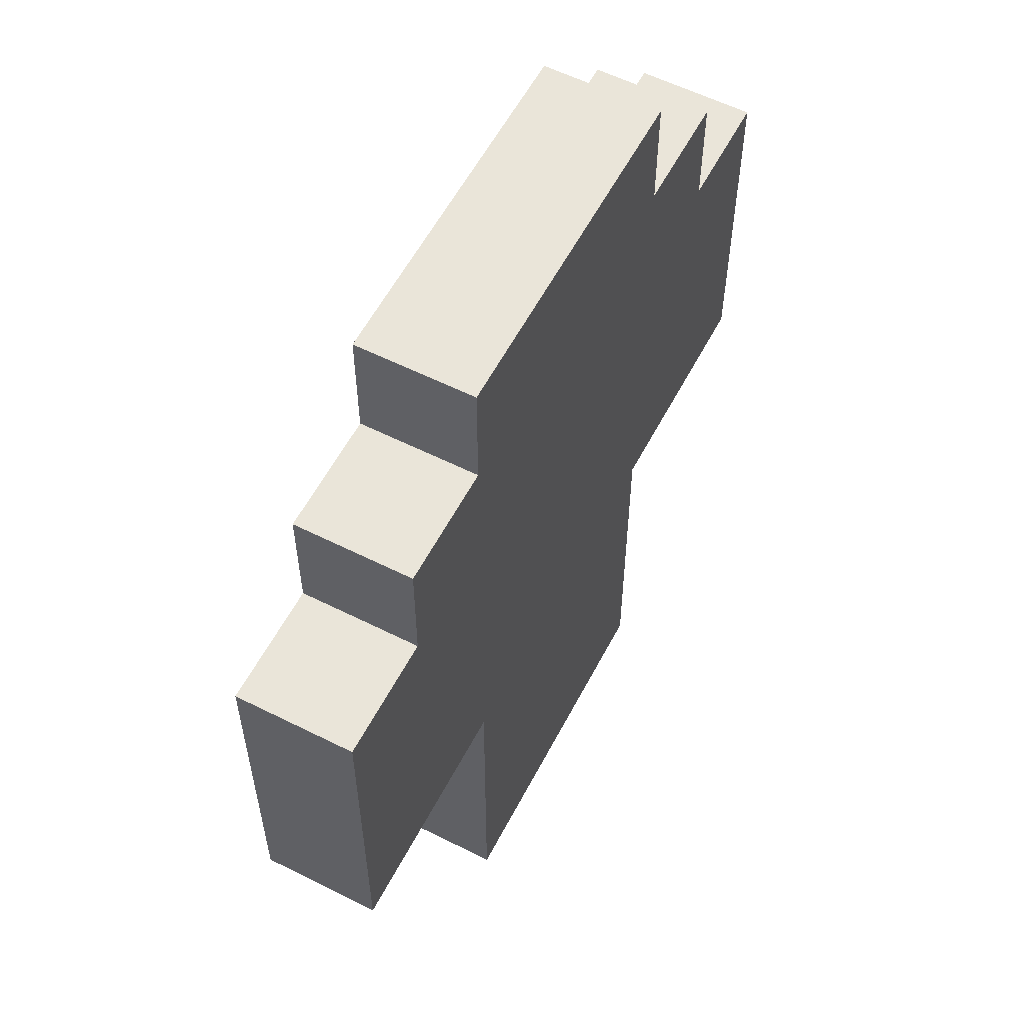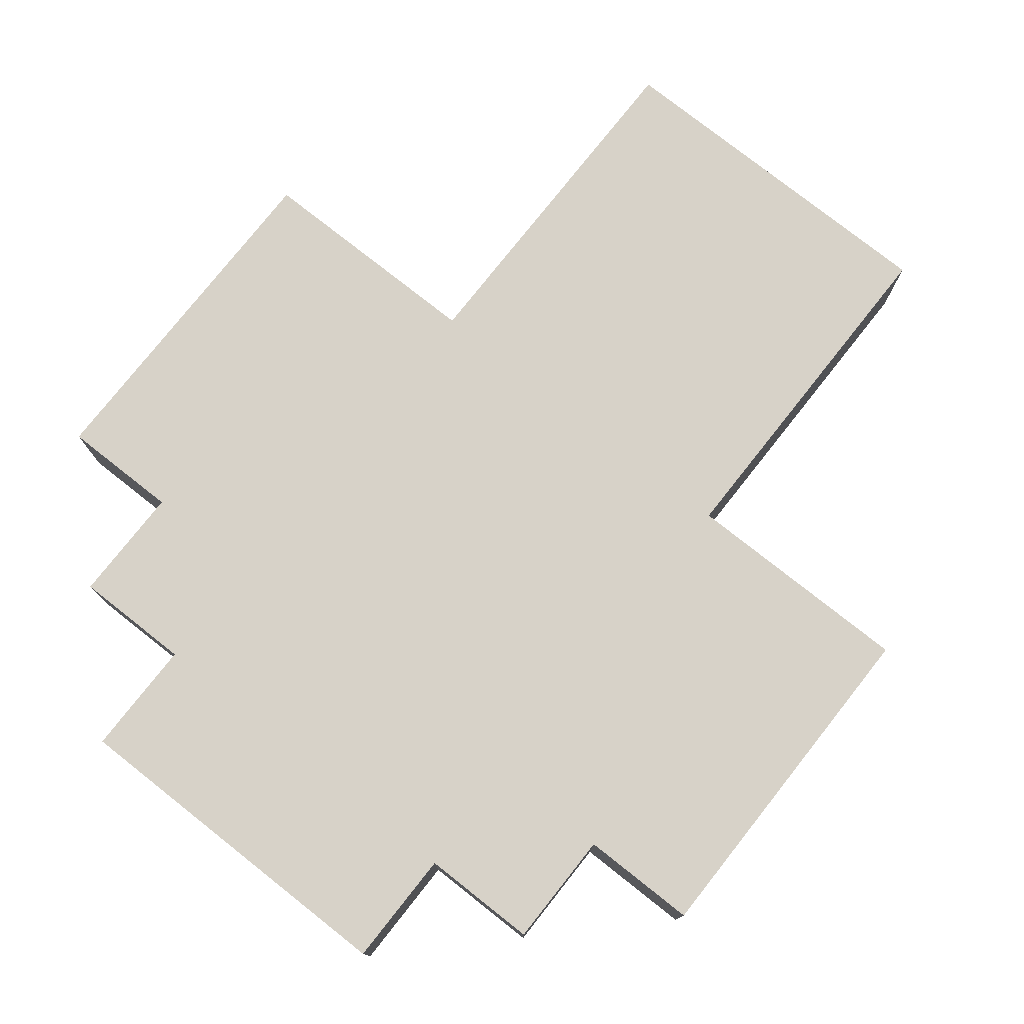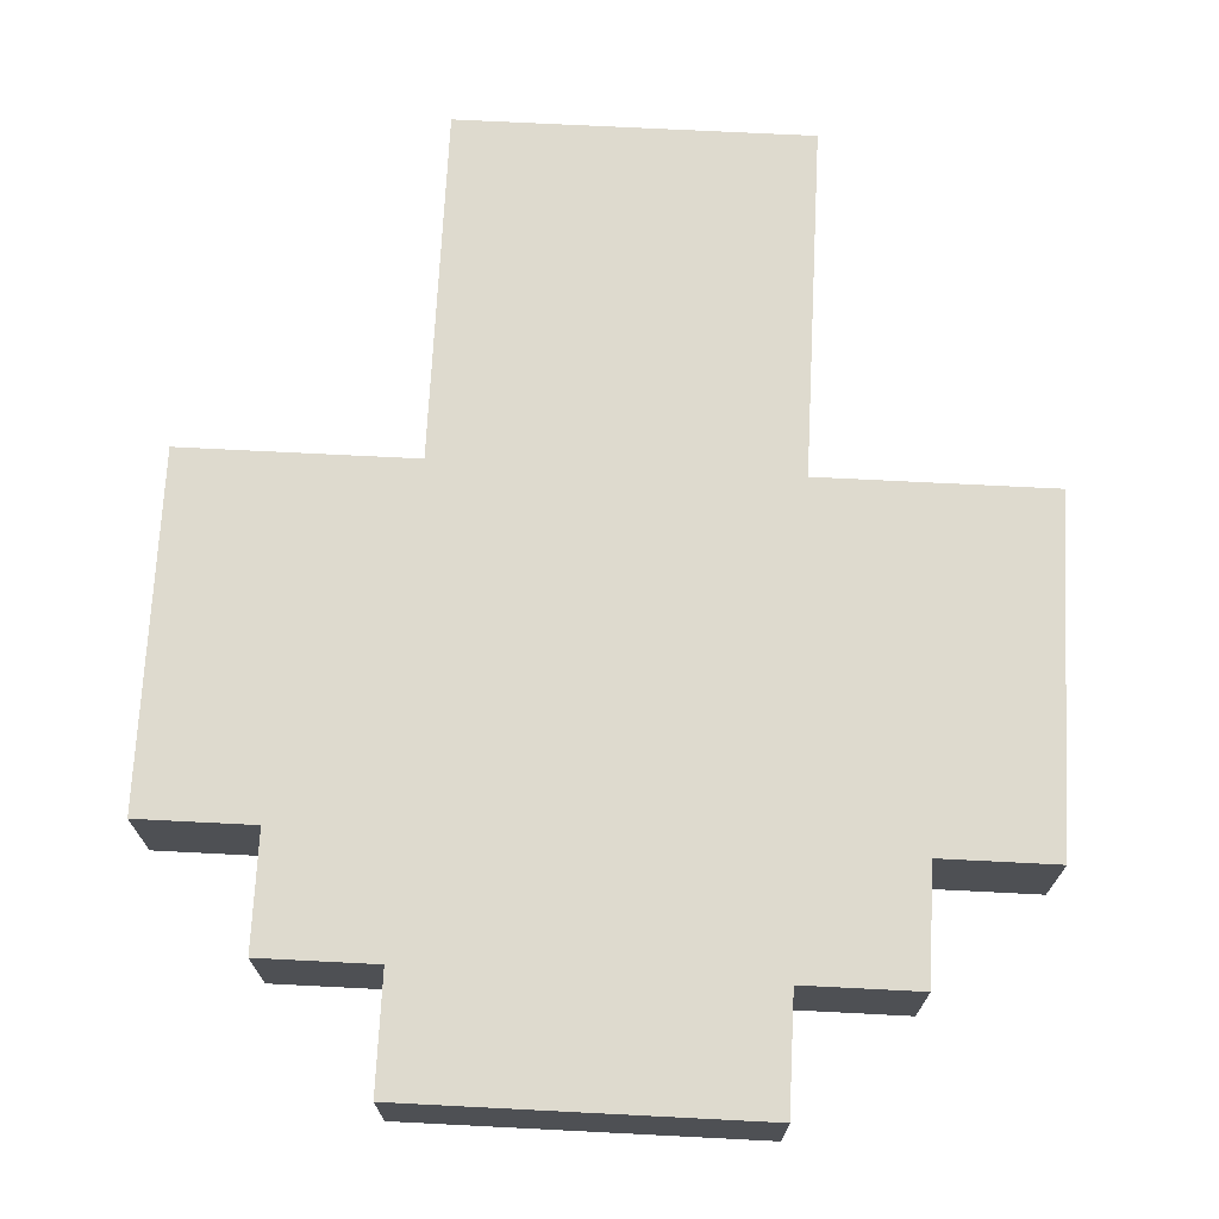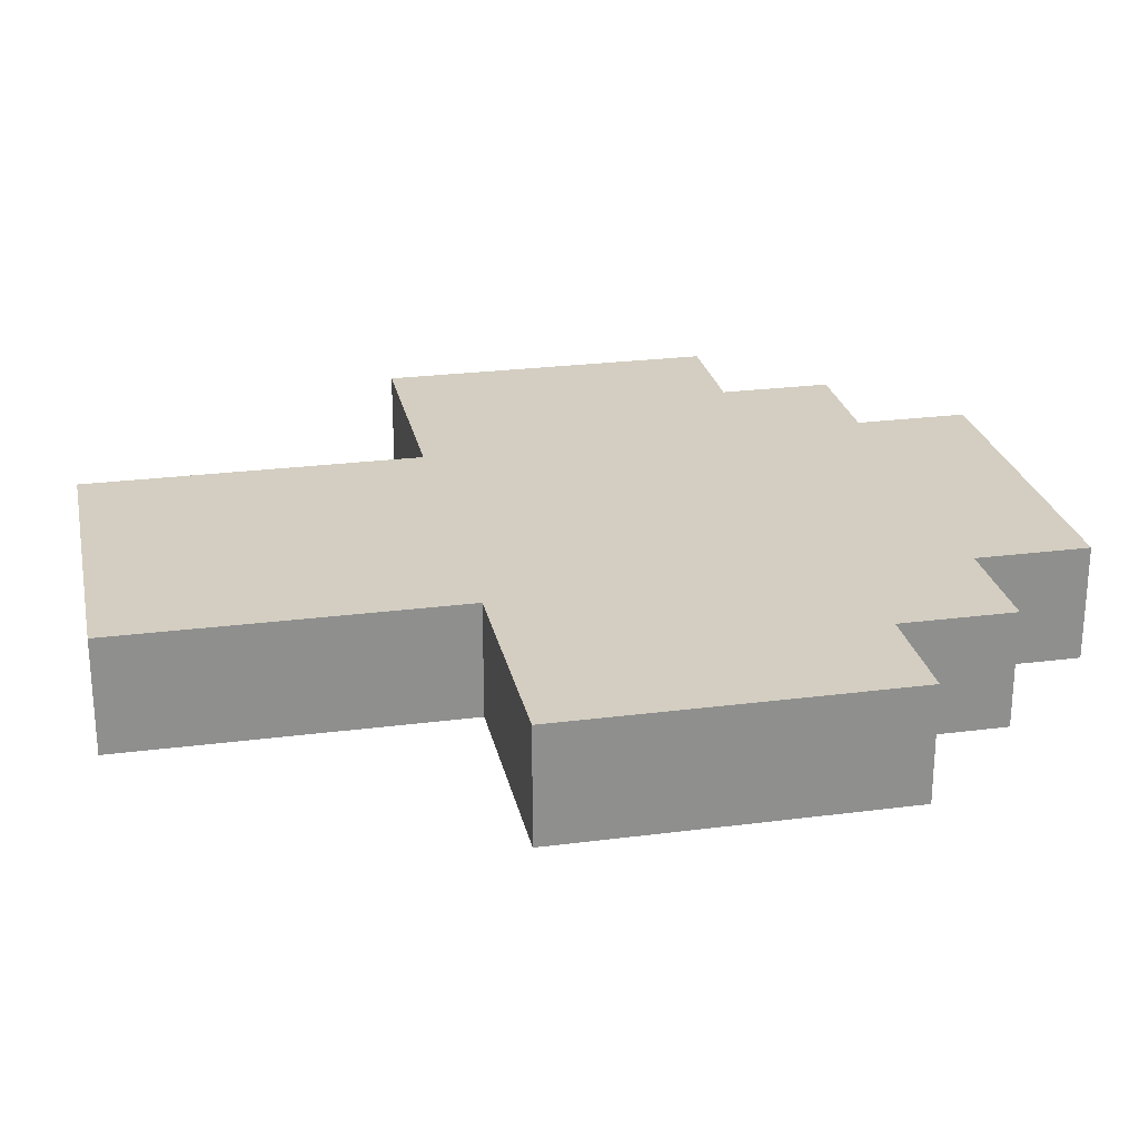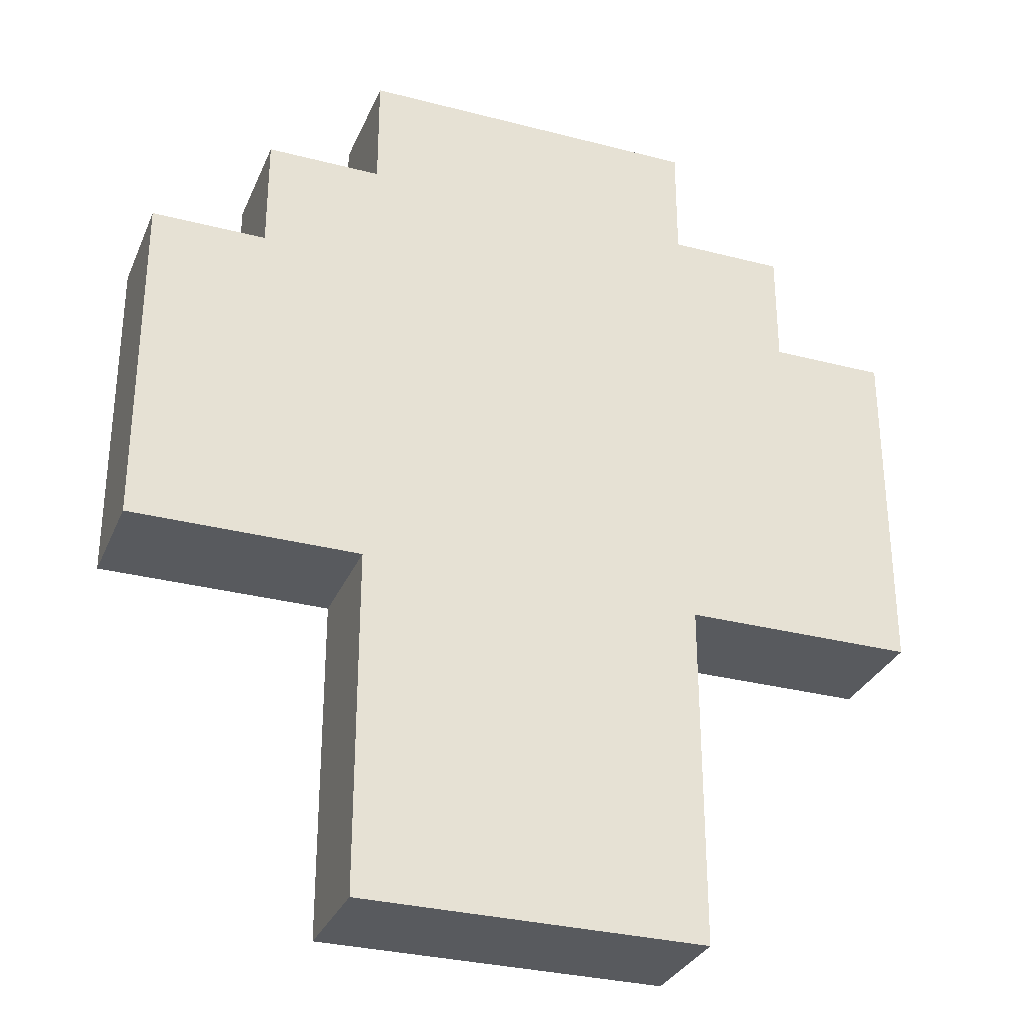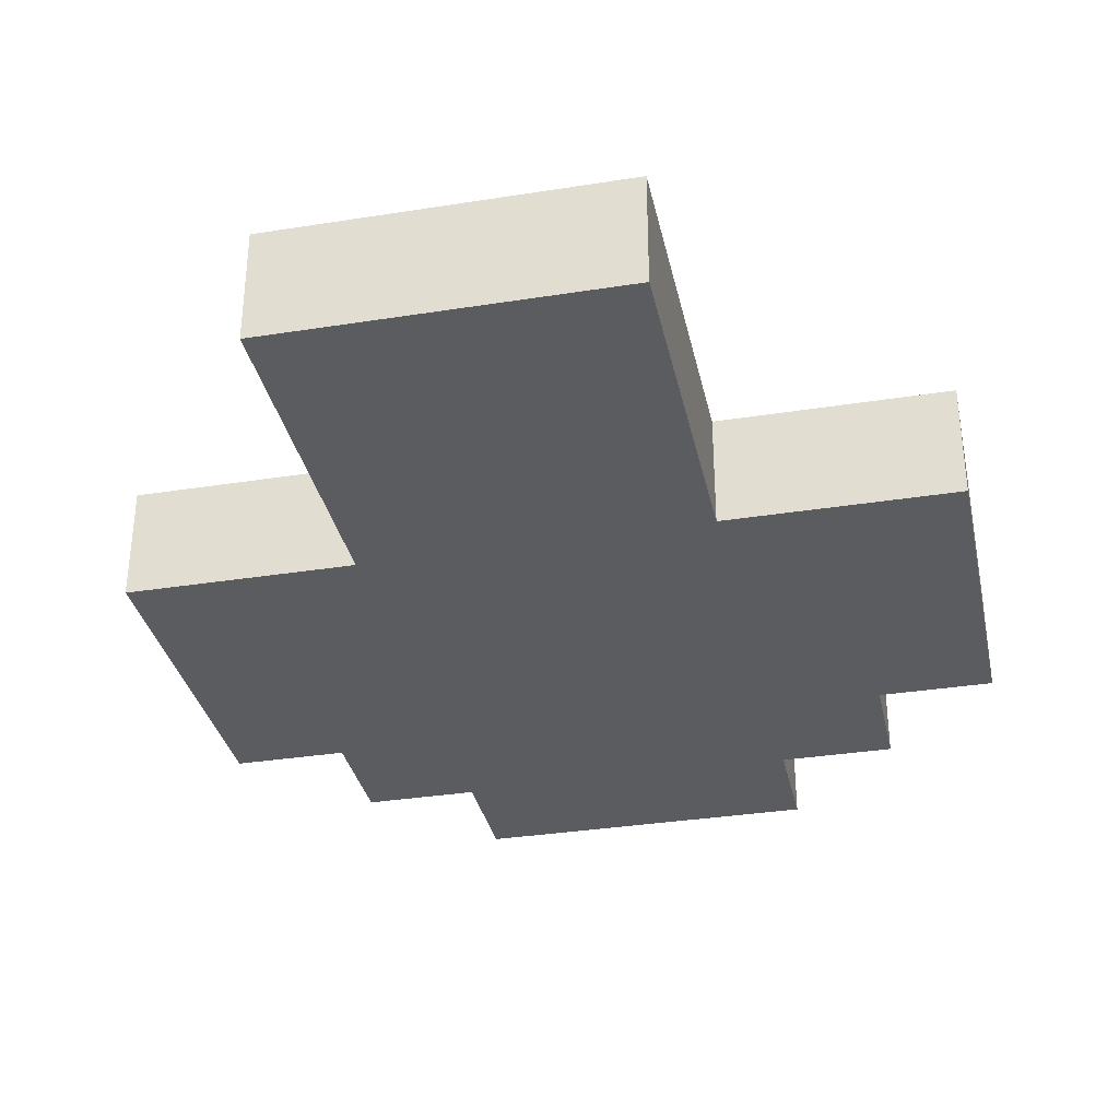
<metadata>
{"format":"obj","ext":"obj","renderer":"f3d","projection":"perspective","resolution":1024,"background":"white","views":[{"elev":57.9,"azim":117.5,"up":"+Z"},{"elev":77.4,"azim":38.3,"up":"+Y"},{"elev":71.1,"azim":2.9,"up":"+Y"},{"elev":25.1,"azim":-101.8,"up":"+Y"},{"elev":-31.0,"azim":159.6,"up":"+Z"},{"elev":-33.9,"azim":-167.9,"up":"+Y"}]}
</metadata>
<code>
g Voxel(Clone)
v 3 1 7
v 4 1 7
v 4 1 8
v 3 1 8
v 4 0 8
v 3 0 8
v 3 1 8
v 4 1 8
v 3 0 8
v 4 0 8
v 4 0 7
v 3 0 7
v 2 1 7
v 3 1 7
v 3 1 8
v 2 1 8
v 3 0 8
v 2 0 8
v 2 1 8
v 3 1 8
v 2 0 8
v 2 0 7
v 2 1 7
v 2 1 8
v 2 0 8
v 3 0 8
v 3 0 7
v 2 0 7
v 5 0 7
v 5 0 8
v 5 1 8
v 5 1 7
v 4 1 7
v 5 1 7
v 5 1 8
v 4 1 8
v 5 0 8
v 4 0 8
v 4 1 8
v 5 1 8
v 4 0 8
v 5 0 8
v 5 0 7
v 4 0 7
v 2 1 0
v 3 1 0
v 3 1 1
v 2 1 1
v 2 0 1
v 2 0 0
v 2 1 0
v 2 1 1
v 2 0 1
v 3 0 1
v 3 0 0
v 2 0 0
v 2 0 0
v 3 0 0
v 3 1 0
v 2 1 0
v 3 1 0
v 4 1 0
v 4 1 1
v 3 1 1
v 3 0 1
v 4 0 1
v 4 0 0
v 3 0 0
v 3 0 0
v 4 0 0
v 4 1 0
v 3 1 0
v 5 0 0
v 5 0 1
v 5 1 1
v 5 1 0
v 4 1 0
v 5 1 0
v 5 1 1
v 4 1 1
v 4 0 1
v 5 0 1
v 5 0 0
v 4 0 0
v 4 0 0
v 5 0 0
v 5 1 0
v 4 1 0
v 5 0 1
v 5 0 2
v 5 1 2
v 5 1 1
v 4 1 1
v 5 1 1
v 5 1 2
v 4 1 2
v 4 0 2
v 5 0 2
v 5 0 1
v 4 0 1
v 5 0 2
v 5 0 3
v 5 1 3
v 5 1 2
v 4 1 2
v 5 1 2
v 5 1 3
v 4 1 3
v 4 0 3
v 5 0 3
v 5 0 2
v 4 0 2
v 4 1 6
v 5 1 6
v 5 1 7
v 4 1 7
v 4 0 7
v 5 0 7
v 5 0 6
v 4 0 6
v 6 0 6
v 6 0 7
v 6 1 7
v 6 1 6
v 5 1 6
v 6 1 6
v 6 1 7
v 5 1 7
v 6 0 7
v 5 0 7
v 5 1 7
v 6 1 7
v 5 0 7
v 6 0 7
v 6 0 6
v 5 0 6
v 5 1 5
v 6 1 5
v 6 1 6
v 5 1 6
v 5 0 6
v 6 0 6
v 6 0 5
v 5 0 5
v 7 0 5
v 7 0 6
v 7 1 6
v 7 1 5
v 6 1 5
v 7 1 5
v 7 1 6
v 6 1 6
v 7 0 6
v 6 0 6
v 6 1 6
v 7 1 6
v 6 0 6
v 7 0 6
v 7 0 5
v 6 0 5
v 7 0 4
v 7 0 5
v 7 1 5
v 7 1 4
v 6 1 4
v 7 1 4
v 7 1 5
v 6 1 5
v 6 0 5
v 7 0 5
v 7 0 4
v 6 0 4
v 7 0 3
v 7 0 4
v 7 1 4
v 7 1 3
v 6 1 3
v 7 1 3
v 7 1 4
v 6 1 4
v 6 0 4
v 7 0 4
v 7 0 3
v 6 0 3
v 6 0 3
v 7 0 3
v 7 1 3
v 6 1 3
v 5 1 3
v 6 1 3
v 6 1 4
v 5 1 4
v 5 0 4
v 6 0 4
v 6 0 3
v 5 0 3
v 5 0 3
v 6 0 3
v 6 1 3
v 5 1 3
v 4 1 3
v 5 1 3
v 5 1 4
v 4 1 4
v 4 0 4
v 5 0 4
v 5 0 3
v 4 0 3
v 2 1 6
v 3 1 6
v 3 1 7
v 2 1 7
v 2 0 7
v 3 0 7
v 3 0 6
v 2 0 6
v 1 1 6
v 2 1 6
v 2 1 7
v 1 1 7
v 2 0 7
v 1 0 7
v 1 1 7
v 2 1 7
v 1 0 7
v 1 0 6
v 1 1 6
v 1 1 7
v 1 0 7
v 2 0 7
v 2 0 6
v 1 0 6
v 1 1 5
v 2 1 5
v 2 1 6
v 1 1 6
v 1 0 6
v 2 0 6
v 2 0 5
v 1 0 5
v 0 1 5
v 1 1 5
v 1 1 6
v 0 1 6
v 1 0 6
v 0 0 6
v 0 1 6
v 1 1 6
v 0 0 6
v 0 0 5
v 0 1 5
v 0 1 6
v 0 0 6
v 1 0 6
v 1 0 5
v 0 0 5
v 0 1 4
v 1 1 4
v 1 1 5
v 0 1 5
v 0 0 5
v 0 0 4
v 0 1 4
v 0 1 5
v 0 0 5
v 1 0 5
v 1 0 4
v 0 0 4
v 0 1 3
v 1 1 3
v 1 1 4
v 0 1 4
v 0 0 4
v 0 0 3
v 0 1 3
v 0 1 4
v 0 0 4
v 1 0 4
v 1 0 3
v 0 0 3
v 0 0 3
v 1 0 3
v 1 1 3
v 0 1 3
v 1 1 3
v 2 1 3
v 2 1 4
v 1 1 4
v 1 0 4
v 2 0 4
v 2 0 3
v 1 0 3
v 1 0 3
v 2 0 3
v 2 1 3
v 1 1 3
v 2 1 3
v 3 1 3
v 3 1 4
v 2 1 4
v 2 0 4
v 3 0 4
v 3 0 3
v 2 0 3
v 2 1 2
v 3 1 2
v 3 1 3
v 2 1 3
v 2 0 3
v 2 0 2
v 2 1 2
v 2 1 3
v 2 0 3
v 3 0 3
v 3 0 2
v 2 0 2
v 2 1 1
v 3 1 1
v 3 1 2
v 2 1 2
v 2 0 2
v 2 0 1
v 2 1 1
v 2 1 2
v 2 0 2
v 3 0 2
v 3 0 1
v 2 0 1
v 3 1 6
v 4 1 6
v 4 1 7
v 3 1 7
v 3 0 7
v 4 0 7
v 4 0 6
v 3 0 6
v 3 1 5
v 4 1 5
v 4 1 6
v 3 1 6
v 3 0 6
v 4 0 6
v 4 0 5
v 3 0 5
v 3 1 4
v 4 1 4
v 4 1 5
v 3 1 5
v 3 0 5
v 4 0 5
v 4 0 4
v 3 0 4
v 3 1 3
v 4 1 3
v 4 1 4
v 3 1 4
v 3 0 4
v 4 0 4
v 4 0 3
v 3 0 3
v 3 1 2
v 4 1 2
v 4 1 3
v 3 1 3
v 3 0 3
v 4 0 3
v 4 0 2
v 3 0 2
v 3 1 1
v 4 1 1
v 4 1 2
v 3 1 2
v 3 0 2
v 4 0 2
v 4 0 1
v 3 0 1
v 2 1 4
v 3 1 4
v 3 1 5
v 2 1 5
v 2 0 5
v 3 0 5
v 3 0 4
v 2 0 4
v 2 1 5
v 3 1 5
v 3 1 6
v 2 1 6
v 2 0 6
v 3 0 6
v 3 0 5
v 2 0 5
v 1 1 4
v 2 1 4
v 2 1 5
v 1 1 5
v 1 0 5
v 2 0 5
v 2 0 4
v 1 0 4
v 4 1 5
v 5 1 5
v 5 1 6
v 4 1 6
v 4 0 6
v 5 0 6
v 5 0 5
v 4 0 5
v 4 1 4
v 5 1 4
v 5 1 5
v 4 1 5
v 4 0 5
v 5 0 5
v 5 0 4
v 4 0 4
v 5 1 4
v 6 1 4
v 6 1 5
v 5 1 5
v 5 0 5
v 6 0 5
v 6 0 4
v 5 0 4
f 1 3 2
f 1 4 3
f 5 7 6
f 5 8 7
f 9 11 10
f 9 12 11
f 13 15 14
f 13 16 15
f 17 19 18
f 17 20 19
f 21 23 22
f 21 24 23
f 25 27 26
f 25 28 27
f 29 31 30
f 29 32 31
f 33 35 34
f 33 36 35
f 37 39 38
f 37 40 39
f 41 43 42
f 41 44 43
f 45 47 46
f 45 48 47
f 49 51 50
f 49 52 51
f 53 55 54
f 53 56 55
f 57 59 58
f 57 60 59
f 61 63 62
f 61 64 63
f 65 67 66
f 65 68 67
f 69 71 70
f 69 72 71
f 73 75 74
f 73 76 75
f 77 79 78
f 77 80 79
f 81 83 82
f 81 84 83
f 85 87 86
f 85 88 87
f 89 91 90
f 89 92 91
f 93 95 94
f 93 96 95
f 97 99 98
f 97 100 99
f 101 103 102
f 101 104 103
f 105 107 106
f 105 108 107
f 109 111 110
f 109 112 111
f 113 115 114
f 113 116 115
f 117 119 118
f 117 120 119
f 121 123 122
f 121 124 123
f 125 127 126
f 125 128 127
f 129 131 130
f 129 132 131
f 133 135 134
f 133 136 135
f 137 139 138
f 137 140 139
f 141 143 142
f 141 144 143
f 145 147 146
f 145 148 147
f 149 151 150
f 149 152 151
f 153 155 154
f 153 156 155
f 157 159 158
f 157 160 159
f 161 163 162
f 161 164 163
f 165 167 166
f 165 168 167
f 169 171 170
f 169 172 171
f 173 175 174
f 173 176 175
f 177 179 178
f 177 180 179
f 181 183 182
f 181 184 183
f 185 187 186
f 185 188 187
f 189 191 190
f 189 192 191
f 193 195 194
f 193 196 195
f 197 199 198
f 197 200 199
f 201 203 202
f 201 204 203
f 205 207 206
f 205 208 207
f 209 211 210
f 209 212 211
f 213 215 214
f 213 216 215
f 217 219 218
f 217 220 219
f 221 223 222
f 221 224 223
f 225 227 226
f 225 228 227
f 229 231 230
f 229 232 231
f 233 235 234
f 233 236 235
f 237 239 238
f 237 240 239
f 241 243 242
f 241 244 243
f 245 247 246
f 245 248 247
f 249 251 250
f 249 252 251
f 253 255 254
f 253 256 255
f 257 259 258
f 257 260 259
f 261 263 262
f 261 264 263
f 265 267 266
f 265 268 267
f 269 271 270
f 269 272 271
f 273 275 274
f 273 276 275
f 277 279 278
f 277 280 279
f 281 283 282
f 281 284 283
f 285 287 286
f 285 288 287
f 289 291 290
f 289 292 291
f 293 295 294
f 293 296 295
f 297 299 298
f 297 300 299
f 301 303 302
f 301 304 303
f 305 307 306
f 305 308 307
f 309 311 310
f 309 312 311
f 313 315 314
f 313 316 315
f 317 319 318
f 317 320 319
f 321 323 322
f 321 324 323
f 325 327 326
f 325 328 327
f 329 331 330
f 329 332 331
f 333 335 334
f 333 336 335
f 337 339 338
f 337 340 339
f 341 343 342
f 341 344 343
f 345 347 346
f 345 348 347
f 349 351 350
f 349 352 351
f 353 355 354
f 353 356 355
f 357 359 358
f 357 360 359
f 361 363 362
f 361 364 363
f 365 367 366
f 365 368 367
f 369 371 370
f 369 372 371
f 373 375 374
f 373 376 375
f 377 379 378
f 377 380 379
f 381 383 382
f 381 384 383
f 385 387 386
f 385 388 387
f 389 391 390
f 389 392 391
f 393 395 394
f 393 396 395
f 397 399 398
f 397 400 399
f 401 403 402
f 401 404 403
f 405 407 406
f 405 408 407
f 409 411 410
f 409 412 411
f 413 415 414
f 413 416 415
f 417 419 418
f 417 420 419
f 421 423 422
f 421 424 423

</code>
